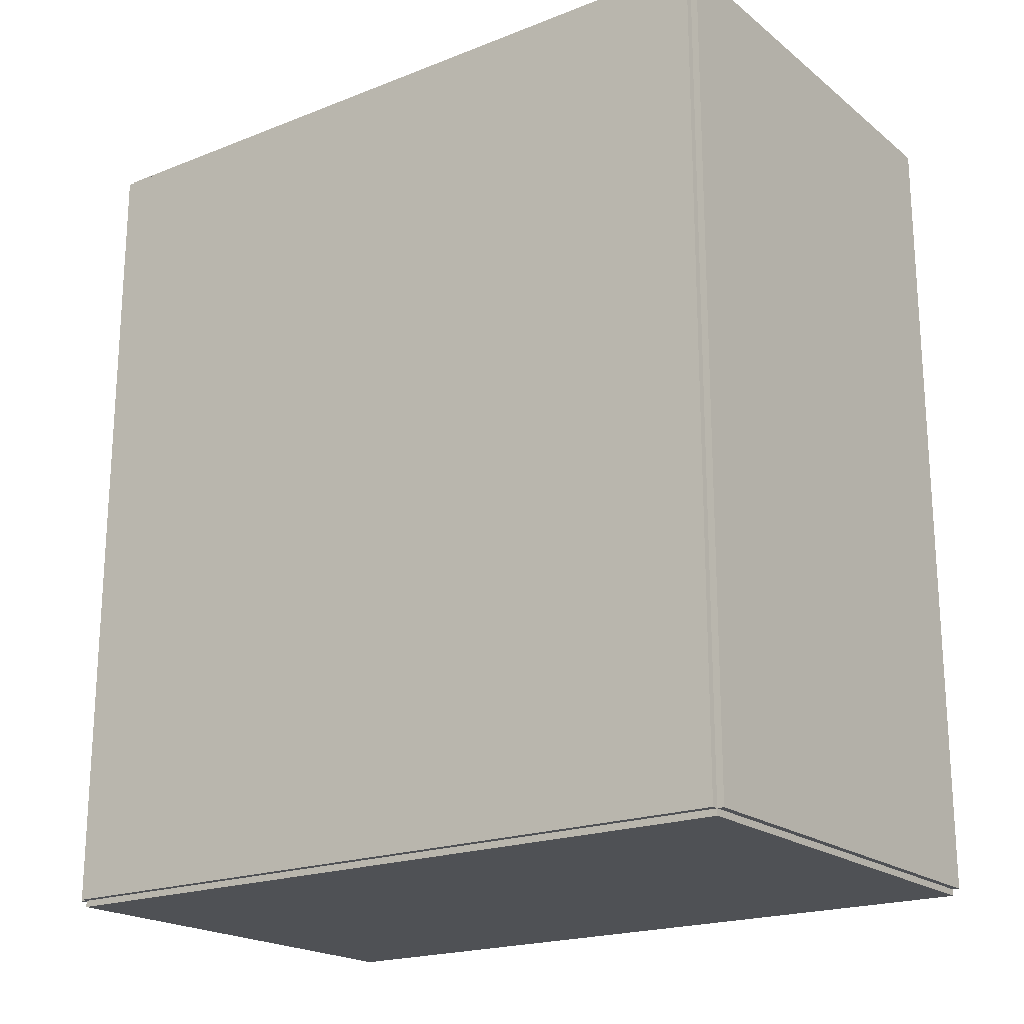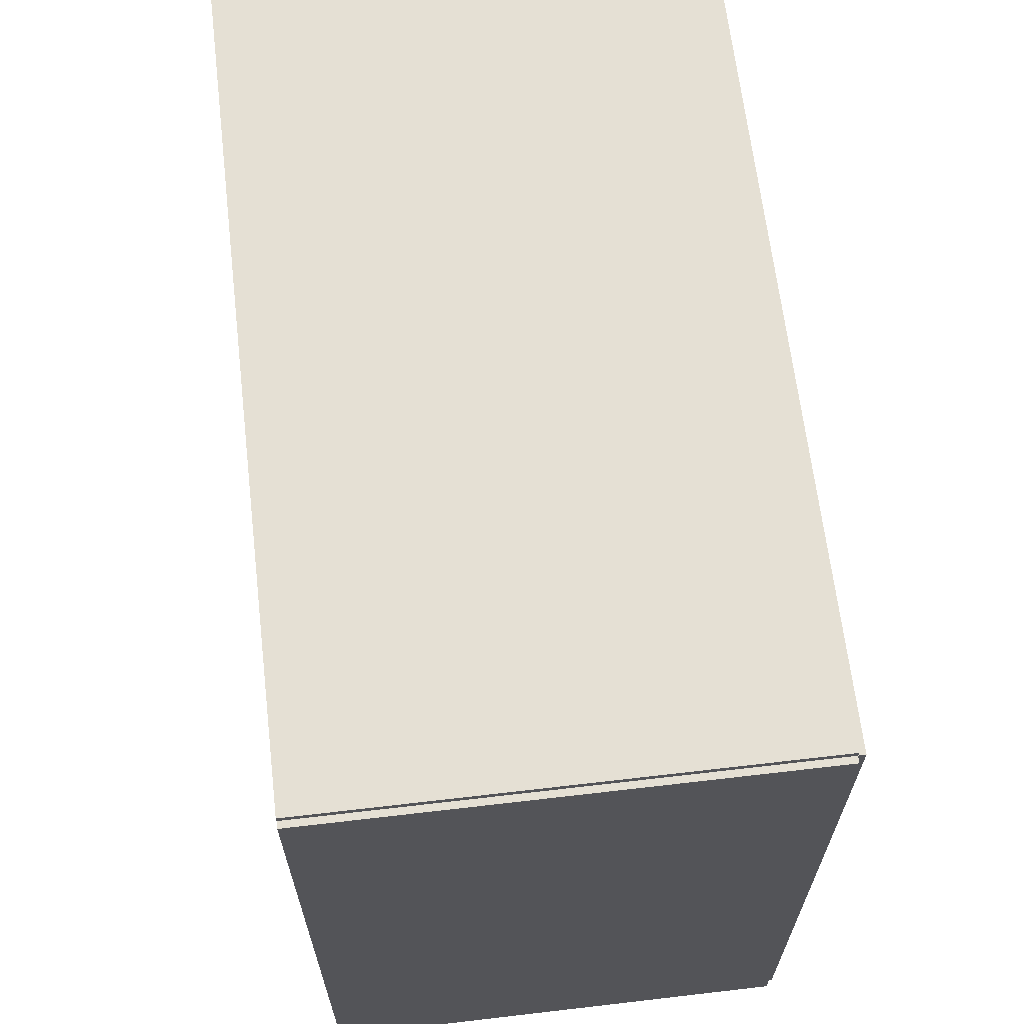
<metadata>
{"format":"obj","ext":"obj","renderer":"f3d","projection":"perspective","resolution":1024,"background":"white","views":[{"elev":-20.1,"azim":-54.3,"up":"+Y"},{"elev":65.4,"azim":173.3,"up":"+Z"}]}
</metadata>
<code>
v -0.08619 -0.1546 -0.002551
v -0.08619 -0.1546 0.002551
v -0.08619 0.1546 -0.002551
v -0.08619 0.1546 0.002551
v 0.08619 -0.1546 -0.002551
v 0.08619 -0.1546 0.002551
v 0.08619 0.1546 -0.002551
v 0.08619 0.1546 0.002551
v -0.08364 -0.1546 0
v -0.08874 -0.1546 0
v -0.08364 0.1546 0
v -0.08874 0.1546 0
v -0.08364 -0.1546 0.2812
v -0.08874 -0.1546 0.2812
v -0.08364 0.1546 0.2812
v -0.08874 0.1546 0.2812
v -0.08619 0.1522 0.2812
v -0.08619 0.157 0.2812
v -0.08619 0.1522 0
v -0.08619 0.157 0
v 0.08619 0.1522 0.2812
v 0.08619 0.157 0.2812
v 0.08619 0.1522 0
v 0.08619 0.157 0
v -0.08619 -0.1522 0
v -0.08619 -0.157 0
v -0.08619 -0.1522 0.2812
v -0.08619 -0.157 0.2812
v 0.08619 -0.1522 0
v 0.08619 -0.157 0
v 0.08619 -0.1522 0.2812
v 0.08619 -0.157 0.2812
v -0.08619 -0.1546 0.2787
v -0.08619 -0.1546 0.2838
v -0.08619 0.1546 0.2787
v -0.08619 0.1546 0.2838
v 0.08619 -0.1546 0.2787
v 0.08619 -0.1546 0.2838
v 0.08619 0.1546 0.2787
v 0.08619 0.1546 0.2838
v 0.01978 0.1051 0.005102
v 0.0509 0.1051 0.005102
v 0.0509 0.1051 0.06506
v 0.01978 0.1051 0.06506
v 0.0503 0.1112 0.005102
v 0.0503 0.1112 0.06506
v 0.04853 0.117 0.005102
v 0.04853 0.117 0.06506
v 0.04566 0.1224 0.005102
v 0.04566 0.1224 0.06506
v 0.04178 0.1271 0.005102
v 0.04178 0.1271 0.06506
v 0.03707 0.131 0.005102
v 0.03707 0.131 0.06506
v 0.03169 0.1338 0.005102
v 0.03169 0.1338 0.06506
v 0.02585 0.1356 0.005102
v 0.02585 0.1356 0.06506
v 0.01978 0.1362 0.005102
v 0.01978 0.1362 0.06506
v 0.0137 0.1356 0.005102
v 0.0137 0.1356 0.06506
v 0.007866 0.1338 0.005102
v 0.007866 0.1338 0.06506
v 0.002485 0.131 0.005102
v 0.002485 0.131 0.06506
v -0.002231 0.1271 0.005102
v -0.002231 0.1271 0.06506
v -0.006102 0.1224 0.005102
v -0.006102 0.1224 0.06506
v -0.008978 0.117 0.005102
v -0.008978 0.117 0.06506
v -0.01075 0.1112 0.005102
v -0.01075 0.1112 0.06506
v -0.01135 0.1051 0.005102
v -0.01135 0.1051 0.06506
v -0.01075 0.09901 0.005102
v -0.01075 0.09901 0.06506
v -0.008978 0.09317 0.005102
v -0.008978 0.09317 0.06506
v -0.006102 0.08779 0.005102
v -0.006102 0.08779 0.06506
v -0.002231 0.08308 0.005102
v -0.002231 0.08308 0.06506
v 0.002485 0.07921 0.005102
v 0.002485 0.07921 0.06506
v 0.007866 0.07633 0.005102
v 0.007866 0.07633 0.06506
v 0.0137 0.07456 0.005102
v 0.0137 0.07456 0.06506
v 0.01978 0.07396 0.005102
v 0.01978 0.07396 0.06506
v 0.02585 0.07456 0.005102
v 0.02585 0.07456 0.06506
v 0.03169 0.07633 0.005102
v 0.03169 0.07633 0.06506
v 0.03707 0.07921 0.005102
v 0.03707 0.07921 0.06506
v 0.04178 0.08308 0.005102
v 0.04178 0.08308 0.06506
v 0.04566 0.08779 0.005102
v 0.04566 0.08779 0.06506
v 0.04853 0.09317 0.005102
v 0.04853 0.09317 0.06506
v 0.0503 0.09901 0.005102
v 0.0503 0.09901 0.06506
v 0.02242 0.02871 0.005102
v 0.04618 0.02871 0.005102
v 0.04618 0.02871 0.105
v 0.02242 0.02871 0.105
v 0.04573 0.03335 0.005102
v 0.04573 0.03335 0.105
v 0.04438 0.03781 0.005102
v 0.04438 0.03781 0.105
v 0.04218 0.04191 0.005102
v 0.04218 0.04191 0.105
v 0.03923 0.04552 0.005102
v 0.03923 0.04552 0.105
v 0.03562 0.04847 0.005102
v 0.03562 0.04847 0.105
v 0.03152 0.05067 0.005102
v 0.03152 0.05067 0.105
v 0.02706 0.05202 0.005102
v 0.02706 0.05202 0.105
v 0.02242 0.05248 0.005102
v 0.02242 0.05248 0.105
v 0.01779 0.05202 0.005102
v 0.01779 0.05202 0.105
v 0.01333 0.05067 0.005102
v 0.01333 0.05067 0.105
v 0.009221 0.04847 0.005102
v 0.009221 0.04847 0.105
v 0.005621 0.04552 0.005102
v 0.005621 0.04552 0.105
v 0.002665 0.04191 0.005102
v 0.002665 0.04191 0.105
v 0.0004696 0.03781 0.005102
v 0.0004696 0.03781 0.105
v -0.0008826 0.03335 0.005102
v -0.0008826 0.03335 0.105
v -0.001339 0.02871 0.005102
v -0.001339 0.02871 0.105
v -0.0008826 0.02408 0.005102
v -0.0008826 0.02408 0.105
v 0.0004696 0.01962 0.005102
v 0.0004696 0.01962 0.105
v 0.002665 0.01551 0.005102
v 0.002665 0.01551 0.105
v 0.005621 0.01191 0.005102
v 0.005621 0.01191 0.105
v 0.009221 0.008956 0.005102
v 0.009221 0.008956 0.105
v 0.01333 0.00676 0.005102
v 0.01333 0.00676 0.105
v 0.01779 0.005408 0.005102
v 0.01779 0.005408 0.105
v 0.02242 0.004951 0.005102
v 0.02242 0.004951 0.105
v 0.02706 0.005408 0.005102
v 0.02706 0.005408 0.105
v 0.03152 0.00676 0.005102
v 0.03152 0.00676 0.105
v 0.03562 0.008956 0.005102
v 0.03562 0.008956 0.105
v 0.03923 0.01191 0.005102
v 0.03923 0.01191 0.105
v 0.04218 0.01551 0.005102
v 0.04218 0.01551 0.105
v 0.04438 0.01962 0.005102
v 0.04438 0.01962 0.105
v 0.04573 0.02408 0.005102
v 0.04573 0.02408 0.105
v 0.02242 0.02871 0.105
v 0.04309 0.02871 0.105
v 0.04309 0.02871 0.1871
v 0.02242 0.02871 0.1871
v 0.04269 0.03275 0.105
v 0.04269 0.03275 0.1871
v 0.04152 0.03662 0.105
v 0.04152 0.03662 0.1871
v 0.03961 0.0402 0.105
v 0.03961 0.0402 0.1871
v 0.03704 0.04333 0.105
v 0.03704 0.04333 0.1871
v 0.03391 0.0459 0.105
v 0.03391 0.0459 0.1871
v 0.03033 0.04781 0.105
v 0.03033 0.04781 0.1871
v 0.02645 0.04898 0.105
v 0.02645 0.04898 0.1871
v 0.02242 0.04938 0.105
v 0.02242 0.04938 0.1871
v 0.01839 0.04898 0.105
v 0.01839 0.04898 0.1871
v 0.01451 0.04781 0.105
v 0.01451 0.04781 0.1871
v 0.01094 0.0459 0.105
v 0.01094 0.0459 0.1871
v 0.007808 0.04333 0.105
v 0.007808 0.04333 0.1871
v 0.005238 0.0402 0.105
v 0.005238 0.0402 0.1871
v 0.003328 0.03662 0.105
v 0.003328 0.03662 0.1871
v 0.002152 0.03275 0.105
v 0.002152 0.03275 0.1871
v 0.001755 0.02871 0.105
v 0.001755 0.02871 0.1871
v 0.002152 0.02468 0.105
v 0.002152 0.02468 0.1871
v 0.003328 0.0208 0.105
v 0.003328 0.0208 0.1871
v 0.005238 0.01723 0.105
v 0.005238 0.01723 0.1871
v 0.007808 0.0141 0.105
v 0.007808 0.0141 0.1871
v 0.01094 0.01153 0.105
v 0.01094 0.01153 0.1871
v 0.01451 0.009618 0.105
v 0.01451 0.009618 0.1871
v 0.01839 0.008442 0.105
v 0.01839 0.008442 0.1871
v 0.02242 0.008045 0.105
v 0.02242 0.008045 0.1871
v 0.02645 0.008442 0.105
v 0.02645 0.008442 0.1871
v 0.03033 0.009618 0.105
v 0.03033 0.009618 0.1871
v 0.03391 0.01153 0.105
v 0.03391 0.01153 0.1871
v 0.03704 0.0141 0.105
v 0.03704 0.0141 0.1871
v 0.03961 0.01723 0.105
v 0.03961 0.01723 0.1871
v 0.04152 0.0208 0.105
v 0.04152 0.0208 0.1871
v 0.04269 0.02468 0.105
v 0.04269 0.02468 0.1871
v 0.03328 -0.07073 0.005102
v 0.05348 -0.07073 0.005102
v 0.05348 -0.07073 0.0656
v 0.03328 -0.07073 0.0656
v 0.05309 -0.06679 0.005102
v 0.05309 -0.06679 0.0656
v 0.05194 -0.063 0.005102
v 0.05194 -0.063 0.0656
v 0.05007 -0.05951 0.005102
v 0.05007 -0.05951 0.0656
v 0.04756 -0.05645 0.005102
v 0.04756 -0.05645 0.0656
v 0.0445 -0.05394 0.005102
v 0.0445 -0.05394 0.0656
v 0.04101 -0.05207 0.005102
v 0.04101 -0.05207 0.0656
v 0.03722 -0.05092 0.005102
v 0.03722 -0.05092 0.0656
v 0.03328 -0.05053 0.005102
v 0.03328 -0.05053 0.0656
v 0.02934 -0.05092 0.005102
v 0.02934 -0.05092 0.0656
v 0.02555 -0.05207 0.005102
v 0.02555 -0.05207 0.0656
v 0.02206 -0.05394 0.005102
v 0.02206 -0.05394 0.0656
v 0.019 -0.05645 0.005102
v 0.019 -0.05645 0.0656
v 0.01649 -0.05951 0.005102
v 0.01649 -0.05951 0.0656
v 0.01462 -0.063 0.005102
v 0.01462 -0.063 0.0656
v 0.01347 -0.06679 0.005102
v 0.01347 -0.06679 0.0656
v 0.01308 -0.07073 0.005102
v 0.01308 -0.07073 0.0656
v 0.01347 -0.07467 0.005102
v 0.01347 -0.07467 0.0656
v 0.01462 -0.07846 0.005102
v 0.01462 -0.07846 0.0656
v 0.01649 -0.08195 0.005102
v 0.01649 -0.08195 0.0656
v 0.019 -0.08501 0.005102
v 0.019 -0.08501 0.0656
v 0.02206 -0.08752 0.005102
v 0.02206 -0.08752 0.0656
v 0.02555 -0.08939 0.005102
v 0.02555 -0.08939 0.0656
v 0.02934 -0.09054 0.005102
v 0.02934 -0.09054 0.0656
v 0.03328 -0.09093 0.005102
v 0.03328 -0.09093 0.0656
v 0.03722 -0.09054 0.005102
v 0.03722 -0.09054 0.0656
v 0.04101 -0.08939 0.005102
v 0.04101 -0.08939 0.0656
v 0.0445 -0.08752 0.005102
v 0.0445 -0.08752 0.0656
v 0.04756 -0.08501 0.005102
v 0.04756 -0.08501 0.0656
v 0.05007 -0.08195 0.005102
v 0.05007 -0.08195 0.0656
v 0.05194 -0.07846 0.005102
v 0.05194 -0.07846 0.0656
v 0.05309 -0.07467 0.005102
v 0.05309 -0.07467 0.0656
v 0.03328 -0.07073 0.0656
v 0.05348 -0.07073 0.0656
v 0.05348 -0.07073 0.1261
v 0.03328 -0.07073 0.1261
v 0.05309 -0.06679 0.0656
v 0.05309 -0.06679 0.1261
v 0.05194 -0.063 0.0656
v 0.05194 -0.063 0.1261
v 0.05007 -0.05951 0.0656
v 0.05007 -0.05951 0.1261
v 0.04756 -0.05645 0.0656
v 0.04756 -0.05645 0.1261
v 0.0445 -0.05394 0.0656
v 0.0445 -0.05394 0.1261
v 0.04101 -0.05207 0.0656
v 0.04101 -0.05207 0.1261
v 0.03722 -0.05092 0.0656
v 0.03722 -0.05092 0.1261
v 0.03328 -0.05053 0.0656
v 0.03328 -0.05053 0.1261
v 0.02934 -0.05092 0.0656
v 0.02934 -0.05092 0.1261
v 0.02555 -0.05207 0.0656
v 0.02555 -0.05207 0.1261
v 0.02206 -0.05394 0.0656
v 0.02206 -0.05394 0.1261
v 0.019 -0.05645 0.0656
v 0.019 -0.05645 0.1261
v 0.01649 -0.05951 0.0656
v 0.01649 -0.05951 0.1261
v 0.01462 -0.063 0.0656
v 0.01462 -0.063 0.1261
v 0.01347 -0.06679 0.0656
v 0.01347 -0.06679 0.1261
v 0.01308 -0.07073 0.0656
v 0.01308 -0.07073 0.1261
v 0.01347 -0.07467 0.0656
v 0.01347 -0.07467 0.1261
v 0.01462 -0.07846 0.0656
v 0.01462 -0.07846 0.1261
v 0.01649 -0.08195 0.0656
v 0.01649 -0.08195 0.1261
v 0.019 -0.08501 0.0656
v 0.019 -0.08501 0.1261
v 0.02206 -0.08752 0.0656
v 0.02206 -0.08752 0.1261
v 0.02555 -0.08939 0.0656
v 0.02555 -0.08939 0.1261
v 0.02934 -0.09054 0.0656
v 0.02934 -0.09054 0.1261
v 0.03328 -0.09093 0.0656
v 0.03328 -0.09093 0.1261
v 0.03722 -0.09054 0.0656
v 0.03722 -0.09054 0.1261
v 0.04101 -0.08939 0.0656
v 0.04101 -0.08939 0.1261
v 0.0445 -0.08752 0.0656
v 0.0445 -0.08752 0.1261
v 0.04756 -0.08501 0.0656
v 0.04756 -0.08501 0.1261
v 0.05007 -0.08195 0.0656
v 0.05007 -0.08195 0.1261
v 0.05194 -0.07846 0.0656
v 0.05194 -0.07846 0.1261
v 0.05309 -0.07467 0.0656
v 0.05309 -0.07467 0.1261
f 2 4 1
f 5 2 1
f 1 4 3
f 3 5 1
f 2 8 4
f 6 2 5
f 6 8 2
f 4 8 3
f 7 5 3
f 3 8 7
f 7 6 5
f 8 6 7
f 10 12 9
f 13 10 9
f 9 12 11
f 11 13 9
f 10 16 12
f 14 10 13
f 14 16 10
f 12 16 11
f 15 13 11
f 11 16 15
f 15 14 13
f 16 14 15
f 18 20 17
f 21 18 17
f 17 20 19
f 19 21 17
f 18 24 20
f 22 18 21
f 22 24 18
f 20 24 19
f 23 21 19
f 19 24 23
f 23 22 21
f 24 22 23
f 26 28 25
f 29 26 25
f 25 28 27
f 27 29 25
f 26 32 28
f 30 26 29
f 30 32 26
f 28 32 27
f 31 29 27
f 27 32 31
f 31 30 29
f 32 30 31
f 34 36 33
f 37 34 33
f 33 36 35
f 35 37 33
f 34 40 36
f 38 34 37
f 38 40 34
f 36 40 35
f 39 37 35
f 35 40 39
f 39 38 37
f 40 38 39
f 42 41 45
f 42 45 43
f 43 45 46
f 43 46 44
f 45 41 47
f 45 47 46
f 46 47 48
f 46 48 44
f 47 41 49
f 47 49 48
f 48 49 50
f 48 50 44
f 49 41 51
f 49 51 50
f 50 51 52
f 50 52 44
f 51 41 53
f 51 53 52
f 52 53 54
f 52 54 44
f 53 41 55
f 53 55 54
f 54 55 56
f 54 56 44
f 55 41 57
f 55 57 56
f 56 57 58
f 56 58 44
f 57 41 59
f 57 59 58
f 58 59 60
f 58 60 44
f 59 41 61
f 59 61 60
f 60 61 62
f 60 62 44
f 61 41 63
f 61 63 62
f 62 63 64
f 62 64 44
f 63 41 65
f 63 65 64
f 64 65 66
f 64 66 44
f 65 41 67
f 65 67 66
f 66 67 68
f 66 68 44
f 67 41 69
f 67 69 68
f 68 69 70
f 68 70 44
f 69 41 71
f 69 71 70
f 70 71 72
f 70 72 44
f 71 41 73
f 71 73 72
f 72 73 74
f 72 74 44
f 73 41 75
f 73 75 74
f 74 75 76
f 74 76 44
f 75 41 77
f 75 77 76
f 76 77 78
f 76 78 44
f 77 41 79
f 77 79 78
f 78 79 80
f 78 80 44
f 79 41 81
f 79 81 80
f 80 81 82
f 80 82 44
f 81 41 83
f 81 83 82
f 82 83 84
f 82 84 44
f 83 41 85
f 83 85 84
f 84 85 86
f 84 86 44
f 85 41 87
f 85 87 86
f 86 87 88
f 86 88 44
f 87 41 89
f 87 89 88
f 88 89 90
f 88 90 44
f 89 41 91
f 89 91 90
f 90 91 92
f 90 92 44
f 91 41 93
f 91 93 92
f 92 93 94
f 92 94 44
f 93 41 95
f 93 95 94
f 94 95 96
f 94 96 44
f 95 41 97
f 95 97 96
f 96 97 98
f 96 98 44
f 97 41 99
f 97 99 98
f 98 99 100
f 98 100 44
f 99 41 101
f 99 101 100
f 100 101 102
f 100 102 44
f 101 41 103
f 101 103 102
f 102 103 104
f 102 104 44
f 103 41 105
f 103 105 104
f 104 105 106
f 104 106 44
f 105 41 42
f 105 42 106
f 106 42 43
f 106 43 44
f 108 107 111
f 108 111 109
f 109 111 112
f 109 112 110
f 111 107 113
f 111 113 112
f 112 113 114
f 112 114 110
f 113 107 115
f 113 115 114
f 114 115 116
f 114 116 110
f 115 107 117
f 115 117 116
f 116 117 118
f 116 118 110
f 117 107 119
f 117 119 118
f 118 119 120
f 118 120 110
f 119 107 121
f 119 121 120
f 120 121 122
f 120 122 110
f 121 107 123
f 121 123 122
f 122 123 124
f 122 124 110
f 123 107 125
f 123 125 124
f 124 125 126
f 124 126 110
f 125 107 127
f 125 127 126
f 126 127 128
f 126 128 110
f 127 107 129
f 127 129 128
f 128 129 130
f 128 130 110
f 129 107 131
f 129 131 130
f 130 131 132
f 130 132 110
f 131 107 133
f 131 133 132
f 132 133 134
f 132 134 110
f 133 107 135
f 133 135 134
f 134 135 136
f 134 136 110
f 135 107 137
f 135 137 136
f 136 137 138
f 136 138 110
f 137 107 139
f 137 139 138
f 138 139 140
f 138 140 110
f 139 107 141
f 139 141 140
f 140 141 142
f 140 142 110
f 141 107 143
f 141 143 142
f 142 143 144
f 142 144 110
f 143 107 145
f 143 145 144
f 144 145 146
f 144 146 110
f 145 107 147
f 145 147 146
f 146 147 148
f 146 148 110
f 147 107 149
f 147 149 148
f 148 149 150
f 148 150 110
f 149 107 151
f 149 151 150
f 150 151 152
f 150 152 110
f 151 107 153
f 151 153 152
f 152 153 154
f 152 154 110
f 153 107 155
f 153 155 154
f 154 155 156
f 154 156 110
f 155 107 157
f 155 157 156
f 156 157 158
f 156 158 110
f 157 107 159
f 157 159 158
f 158 159 160
f 158 160 110
f 159 107 161
f 159 161 160
f 160 161 162
f 160 162 110
f 161 107 163
f 161 163 162
f 162 163 164
f 162 164 110
f 163 107 165
f 163 165 164
f 164 165 166
f 164 166 110
f 165 107 167
f 165 167 166
f 166 167 168
f 166 168 110
f 167 107 169
f 167 169 168
f 168 169 170
f 168 170 110
f 169 107 171
f 169 171 170
f 170 171 172
f 170 172 110
f 171 107 108
f 171 108 172
f 172 108 109
f 172 109 110
f 174 173 177
f 174 177 175
f 175 177 178
f 175 178 176
f 177 173 179
f 177 179 178
f 178 179 180
f 178 180 176
f 179 173 181
f 179 181 180
f 180 181 182
f 180 182 176
f 181 173 183
f 181 183 182
f 182 183 184
f 182 184 176
f 183 173 185
f 183 185 184
f 184 185 186
f 184 186 176
f 185 173 187
f 185 187 186
f 186 187 188
f 186 188 176
f 187 173 189
f 187 189 188
f 188 189 190
f 188 190 176
f 189 173 191
f 189 191 190
f 190 191 192
f 190 192 176
f 191 173 193
f 191 193 192
f 192 193 194
f 192 194 176
f 193 173 195
f 193 195 194
f 194 195 196
f 194 196 176
f 195 173 197
f 195 197 196
f 196 197 198
f 196 198 176
f 197 173 199
f 197 199 198
f 198 199 200
f 198 200 176
f 199 173 201
f 199 201 200
f 200 201 202
f 200 202 176
f 201 173 203
f 201 203 202
f 202 203 204
f 202 204 176
f 203 173 205
f 203 205 204
f 204 205 206
f 204 206 176
f 205 173 207
f 205 207 206
f 206 207 208
f 206 208 176
f 207 173 209
f 207 209 208
f 208 209 210
f 208 210 176
f 209 173 211
f 209 211 210
f 210 211 212
f 210 212 176
f 211 173 213
f 211 213 212
f 212 213 214
f 212 214 176
f 213 173 215
f 213 215 214
f 214 215 216
f 214 216 176
f 215 173 217
f 215 217 216
f 216 217 218
f 216 218 176
f 217 173 219
f 217 219 218
f 218 219 220
f 218 220 176
f 219 173 221
f 219 221 220
f 220 221 222
f 220 222 176
f 221 173 223
f 221 223 222
f 222 223 224
f 222 224 176
f 223 173 225
f 223 225 224
f 224 225 226
f 224 226 176
f 225 173 227
f 225 227 226
f 226 227 228
f 226 228 176
f 227 173 229
f 227 229 228
f 228 229 230
f 228 230 176
f 229 173 231
f 229 231 230
f 230 231 232
f 230 232 176
f 231 173 233
f 231 233 232
f 232 233 234
f 232 234 176
f 233 173 235
f 233 235 234
f 234 235 236
f 234 236 176
f 235 173 237
f 235 237 236
f 236 237 238
f 236 238 176
f 237 173 174
f 237 174 238
f 238 174 175
f 238 175 176
f 240 239 243
f 240 243 241
f 241 243 244
f 241 244 242
f 243 239 245
f 243 245 244
f 244 245 246
f 244 246 242
f 245 239 247
f 245 247 246
f 246 247 248
f 246 248 242
f 247 239 249
f 247 249 248
f 248 249 250
f 248 250 242
f 249 239 251
f 249 251 250
f 250 251 252
f 250 252 242
f 251 239 253
f 251 253 252
f 252 253 254
f 252 254 242
f 253 239 255
f 253 255 254
f 254 255 256
f 254 256 242
f 255 239 257
f 255 257 256
f 256 257 258
f 256 258 242
f 257 239 259
f 257 259 258
f 258 259 260
f 258 260 242
f 259 239 261
f 259 261 260
f 260 261 262
f 260 262 242
f 261 239 263
f 261 263 262
f 262 263 264
f 262 264 242
f 263 239 265
f 263 265 264
f 264 265 266
f 264 266 242
f 265 239 267
f 265 267 266
f 266 267 268
f 266 268 242
f 267 239 269
f 267 269 268
f 268 269 270
f 268 270 242
f 269 239 271
f 269 271 270
f 270 271 272
f 270 272 242
f 271 239 273
f 271 273 272
f 272 273 274
f 272 274 242
f 273 239 275
f 273 275 274
f 274 275 276
f 274 276 242
f 275 239 277
f 275 277 276
f 276 277 278
f 276 278 242
f 277 239 279
f 277 279 278
f 278 279 280
f 278 280 242
f 279 239 281
f 279 281 280
f 280 281 282
f 280 282 242
f 281 239 283
f 281 283 282
f 282 283 284
f 282 284 242
f 283 239 285
f 283 285 284
f 284 285 286
f 284 286 242
f 285 239 287
f 285 287 286
f 286 287 288
f 286 288 242
f 287 239 289
f 287 289 288
f 288 289 290
f 288 290 242
f 289 239 291
f 289 291 290
f 290 291 292
f 290 292 242
f 291 239 293
f 291 293 292
f 292 293 294
f 292 294 242
f 293 239 295
f 293 295 294
f 294 295 296
f 294 296 242
f 295 239 297
f 295 297 296
f 296 297 298
f 296 298 242
f 297 239 299
f 297 299 298
f 298 299 300
f 298 300 242
f 299 239 301
f 299 301 300
f 300 301 302
f 300 302 242
f 301 239 303
f 301 303 302
f 302 303 304
f 302 304 242
f 303 239 240
f 303 240 304
f 304 240 241
f 304 241 242
f 306 305 309
f 306 309 307
f 307 309 310
f 307 310 308
f 309 305 311
f 309 311 310
f 310 311 312
f 310 312 308
f 311 305 313
f 311 313 312
f 312 313 314
f 312 314 308
f 313 305 315
f 313 315 314
f 314 315 316
f 314 316 308
f 315 305 317
f 315 317 316
f 316 317 318
f 316 318 308
f 317 305 319
f 317 319 318
f 318 319 320
f 318 320 308
f 319 305 321
f 319 321 320
f 320 321 322
f 320 322 308
f 321 305 323
f 321 323 322
f 322 323 324
f 322 324 308
f 323 305 325
f 323 325 324
f 324 325 326
f 324 326 308
f 325 305 327
f 325 327 326
f 326 327 328
f 326 328 308
f 327 305 329
f 327 329 328
f 328 329 330
f 328 330 308
f 329 305 331
f 329 331 330
f 330 331 332
f 330 332 308
f 331 305 333
f 331 333 332
f 332 333 334
f 332 334 308
f 333 305 335
f 333 335 334
f 334 335 336
f 334 336 308
f 335 305 337
f 335 337 336
f 336 337 338
f 336 338 308
f 337 305 339
f 337 339 338
f 338 339 340
f 338 340 308
f 339 305 341
f 339 341 340
f 340 341 342
f 340 342 308
f 341 305 343
f 341 343 342
f 342 343 344
f 342 344 308
f 343 305 345
f 343 345 344
f 344 345 346
f 344 346 308
f 345 305 347
f 345 347 346
f 346 347 348
f 346 348 308
f 347 305 349
f 347 349 348
f 348 349 350
f 348 350 308
f 349 305 351
f 349 351 350
f 350 351 352
f 350 352 308
f 351 305 353
f 351 353 352
f 352 353 354
f 352 354 308
f 353 305 355
f 353 355 354
f 354 355 356
f 354 356 308
f 355 305 357
f 355 357 356
f 356 357 358
f 356 358 308
f 357 305 359
f 357 359 358
f 358 359 360
f 358 360 308
f 359 305 361
f 359 361 360
f 360 361 362
f 360 362 308
f 361 305 363
f 361 363 362
f 362 363 364
f 362 364 308
f 363 305 365
f 363 365 364
f 364 365 366
f 364 366 308
f 365 305 367
f 365 367 366
f 366 367 368
f 366 368 308
f 367 305 369
f 367 369 368
f 368 369 370
f 368 370 308
f 369 305 306
f 369 306 370
f 370 306 307
f 370 307 308

</code>
